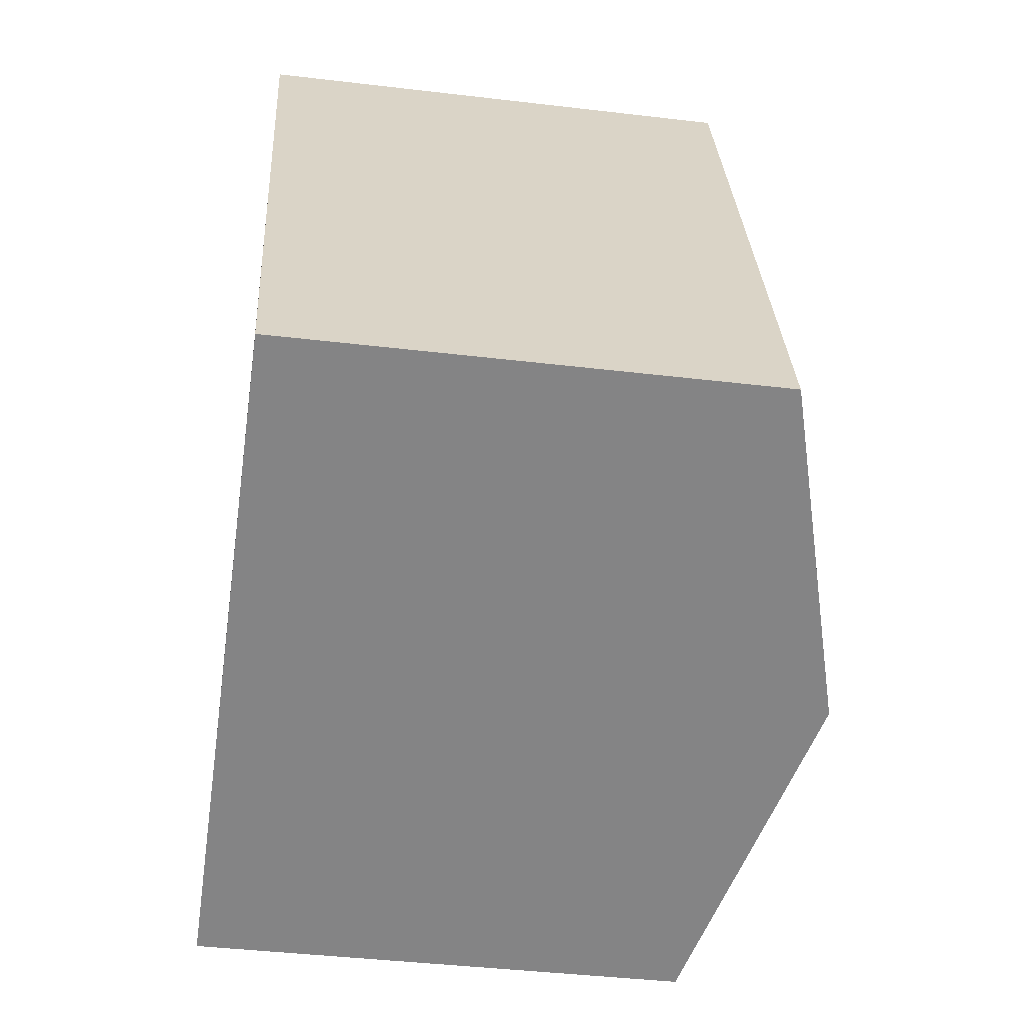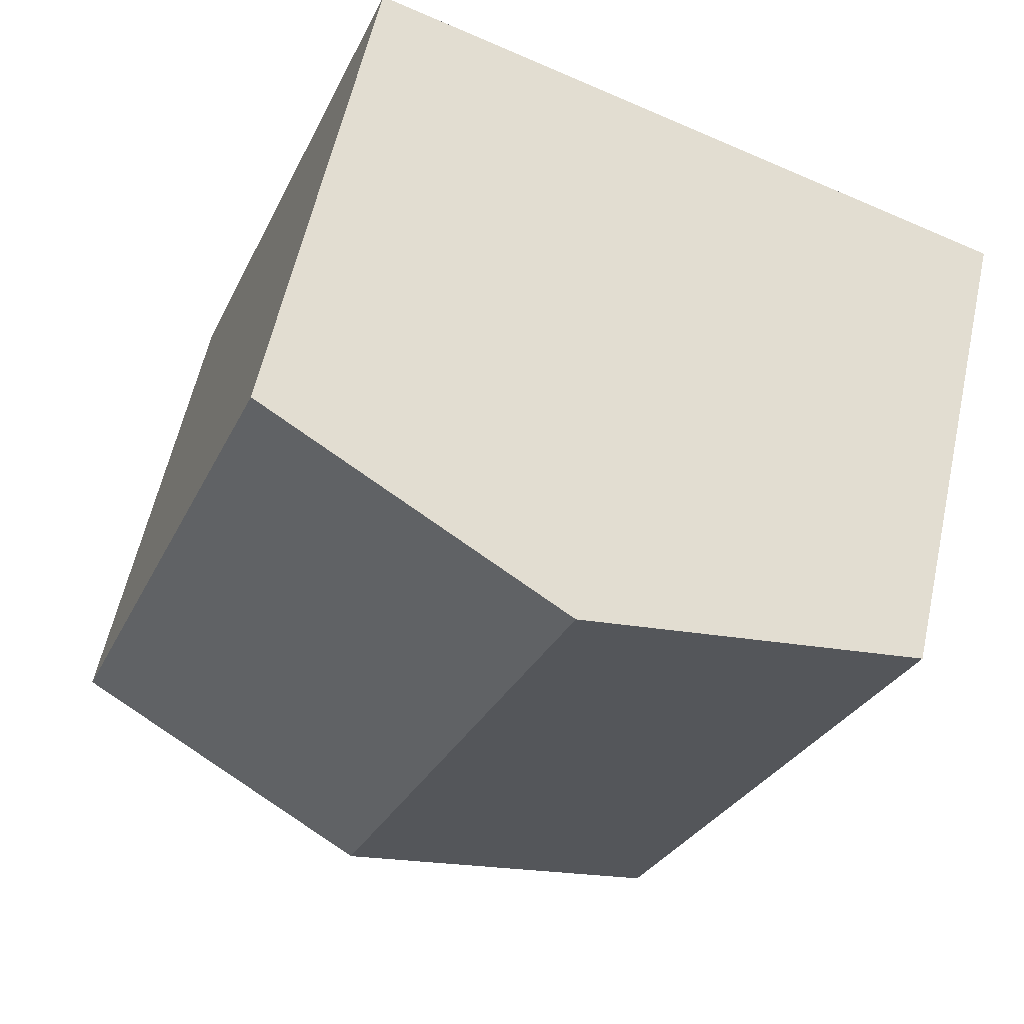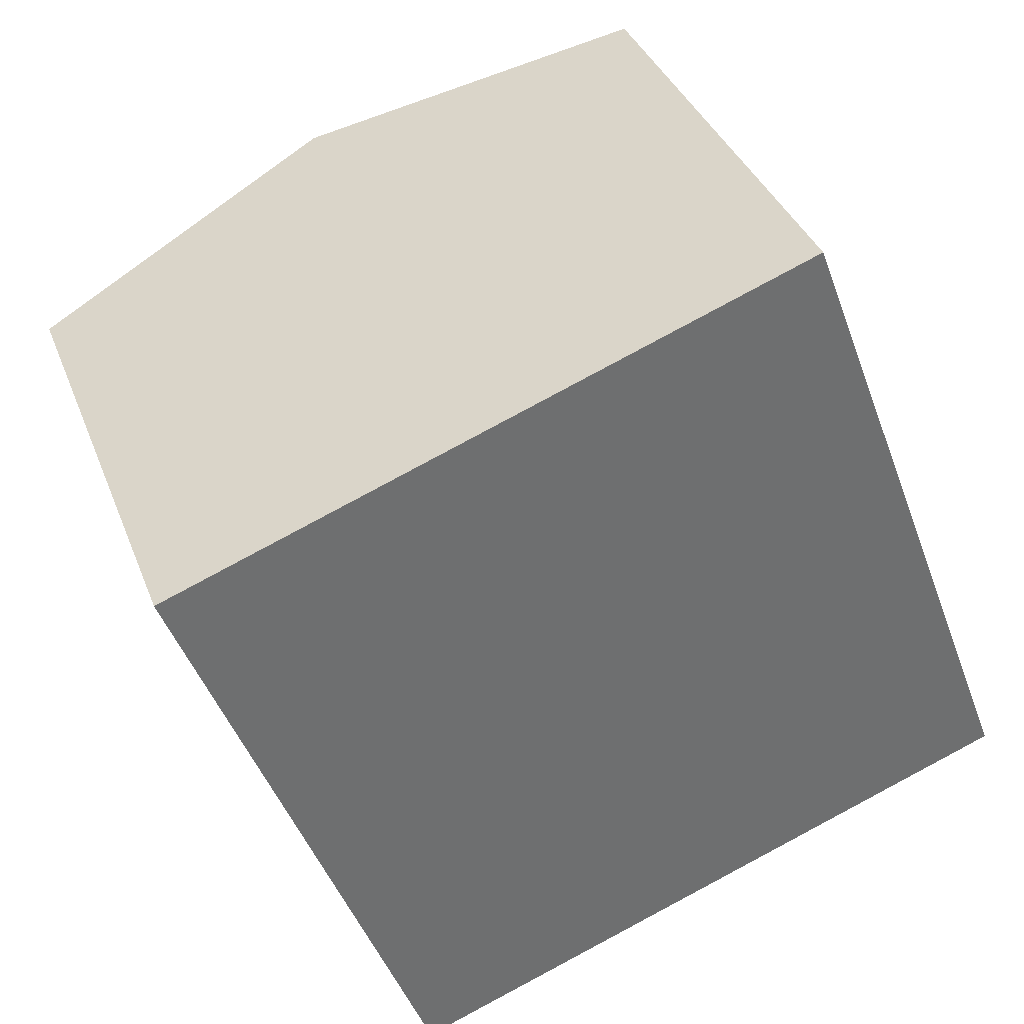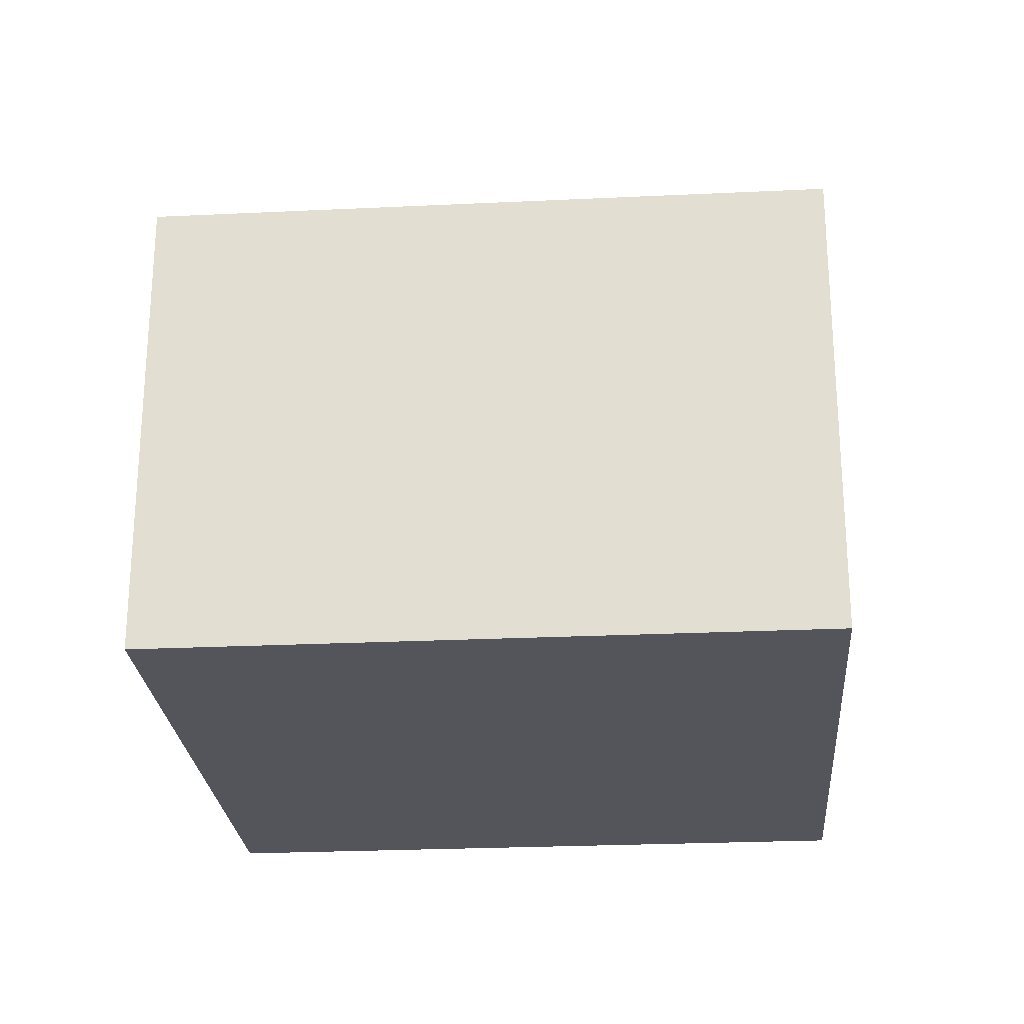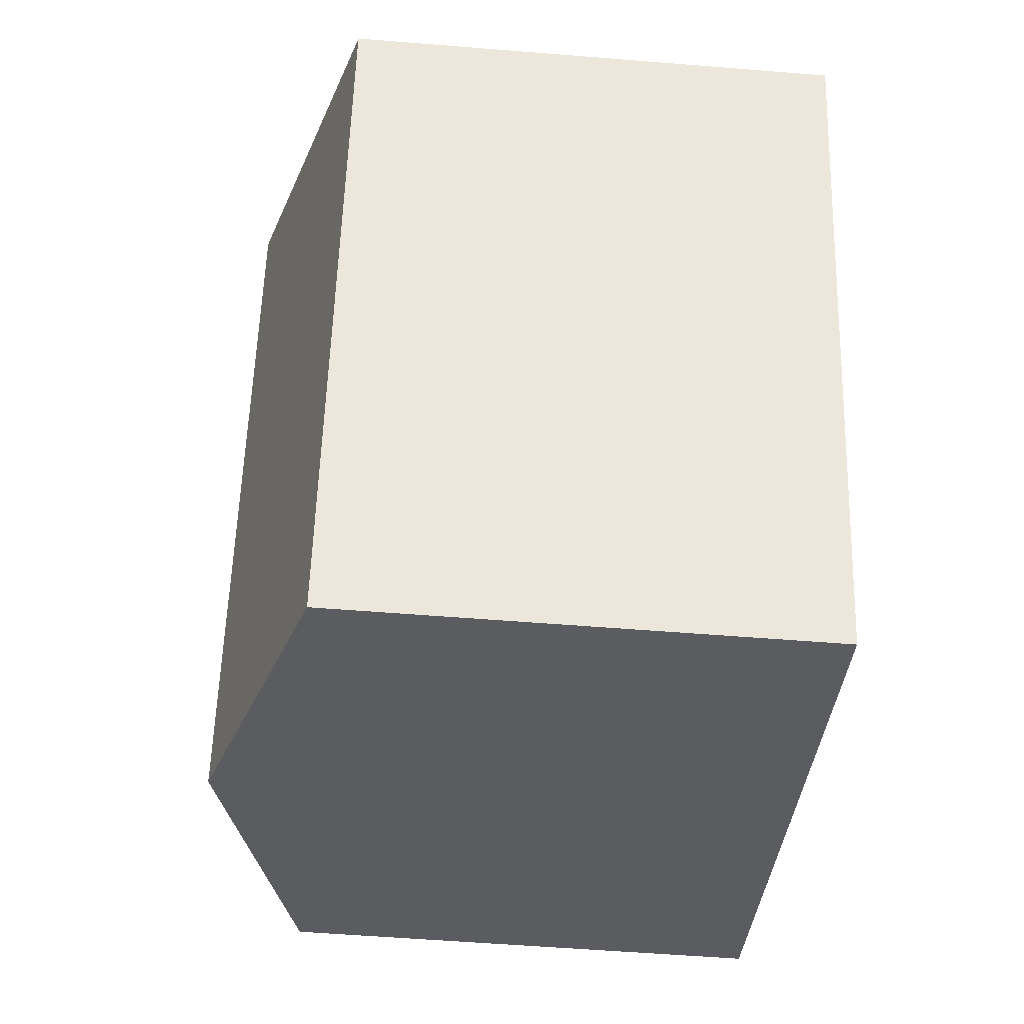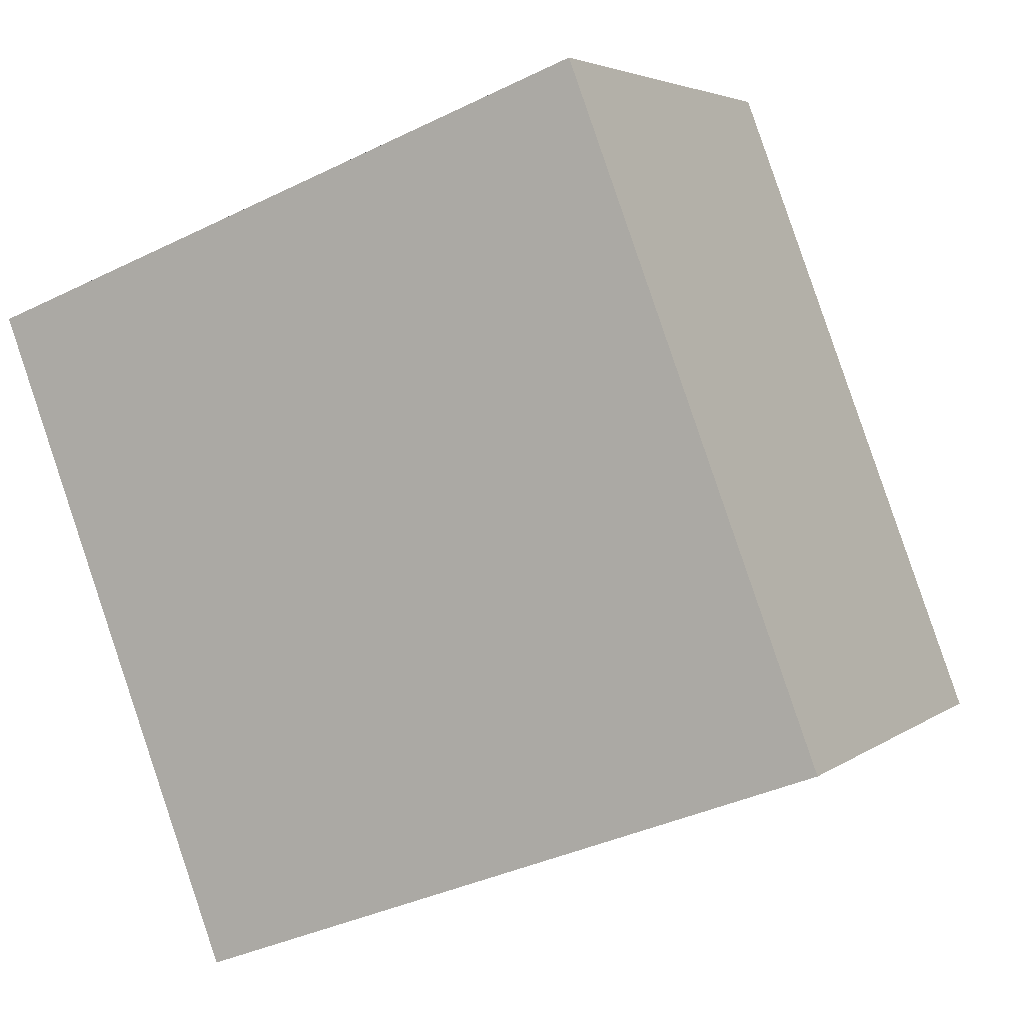
<metadata>
{"format":"obj","ext":"obj","renderer":"f3d","projection":"perspective","resolution":1024,"background":"white","views":[{"elev":-40.8,"azim":81.7,"up":"+Z"},{"elev":58.7,"azim":-167.6,"up":"+Z"},{"elev":36.4,"azim":-19.4,"up":"+Z"},{"elev":-25.0,"azim":73.8,"up":"+Y"},{"elev":-54.9,"azim":-94.9,"up":"+Z"},{"elev":4.1,"azim":25.1,"up":"+Z"}]}
</metadata>
<code>
v  8.953 9.267 -8.464
v  10.09 7.776 3.803
v  14 7.776 -6.563
v  5.047 9.267 1.901
v  0 7.776 4.761e-16
v  3.905 7.776 -10.37
v  0 0 0
v  10.09 -2.329e-16 3.803
v  5.047 -1.164e-16 1.901
v  14 4.019e-16 -6.563
v  3.905 6.347e-16 -10.37
v  8.953 5.183e-16 -8.464
g defaultobject
f 1 2 3
f 2 1 4
f 5 1 6
f 1 5 4
f 7 4 5
f 4 7 2
f 2 7 8
f 8 7 9
f 8 3 2
f 3 8 10
f 10 1 3
f 1 10 6
f 6 10 11
f 11 10 12
f 11 5 6
f 5 11 7
f 9 10 8
f 10 9 7
f 10 7 12
f 12 7 11

</code>
